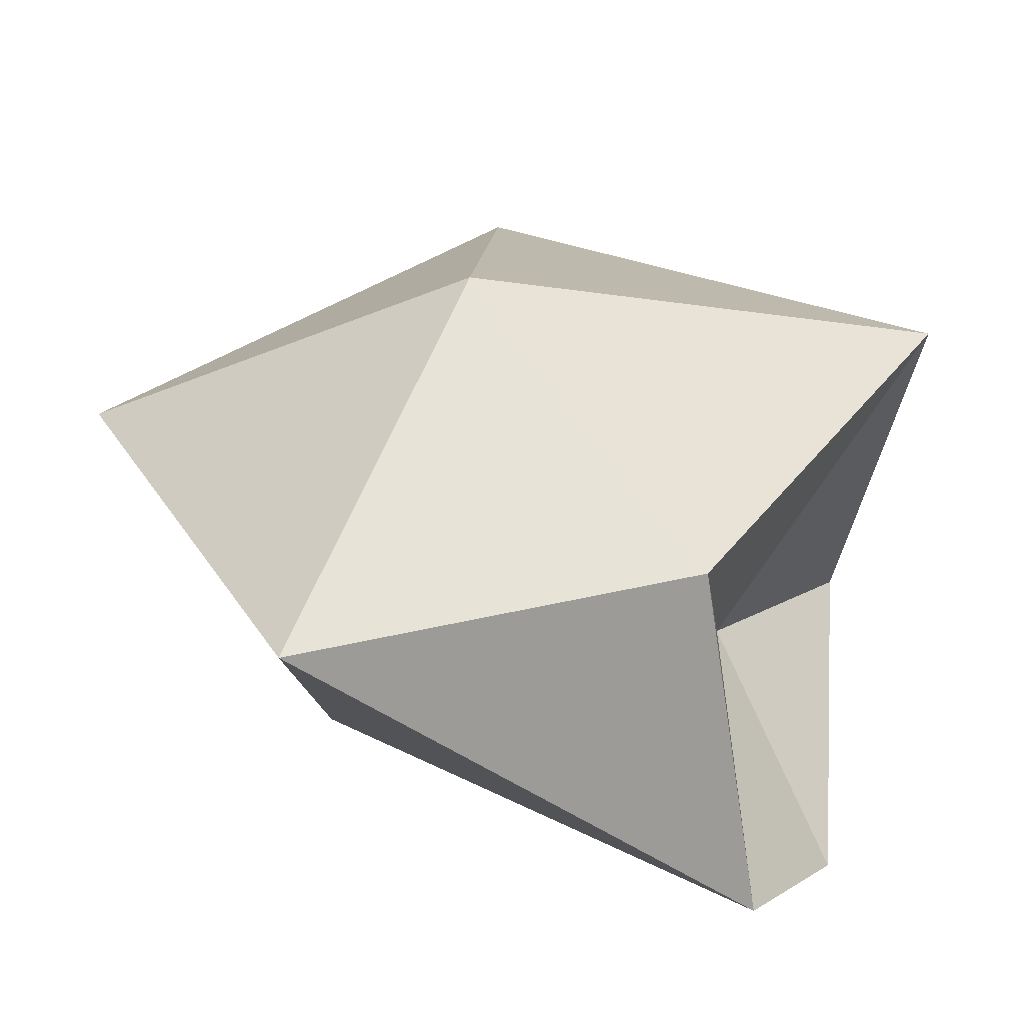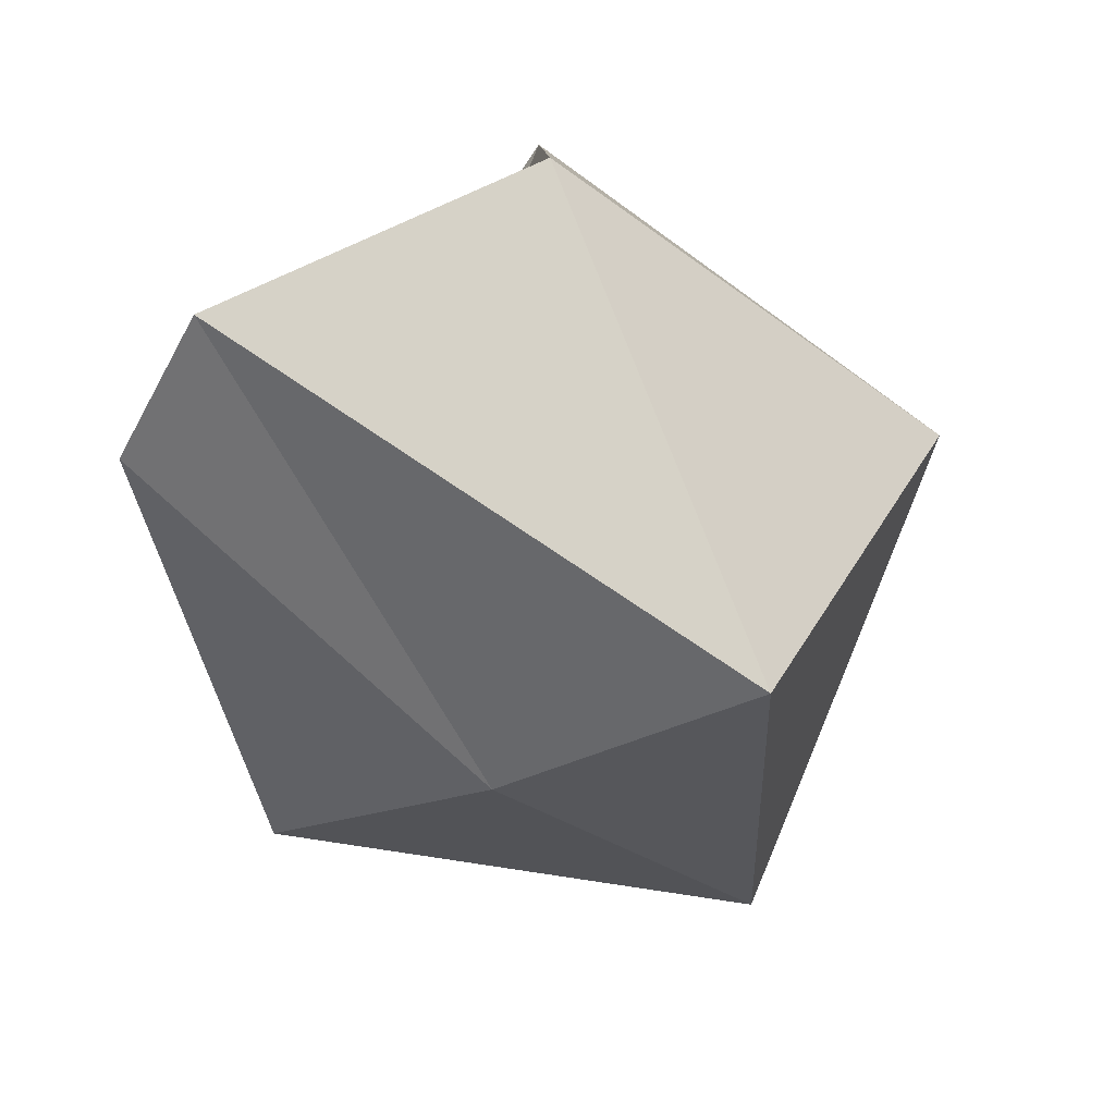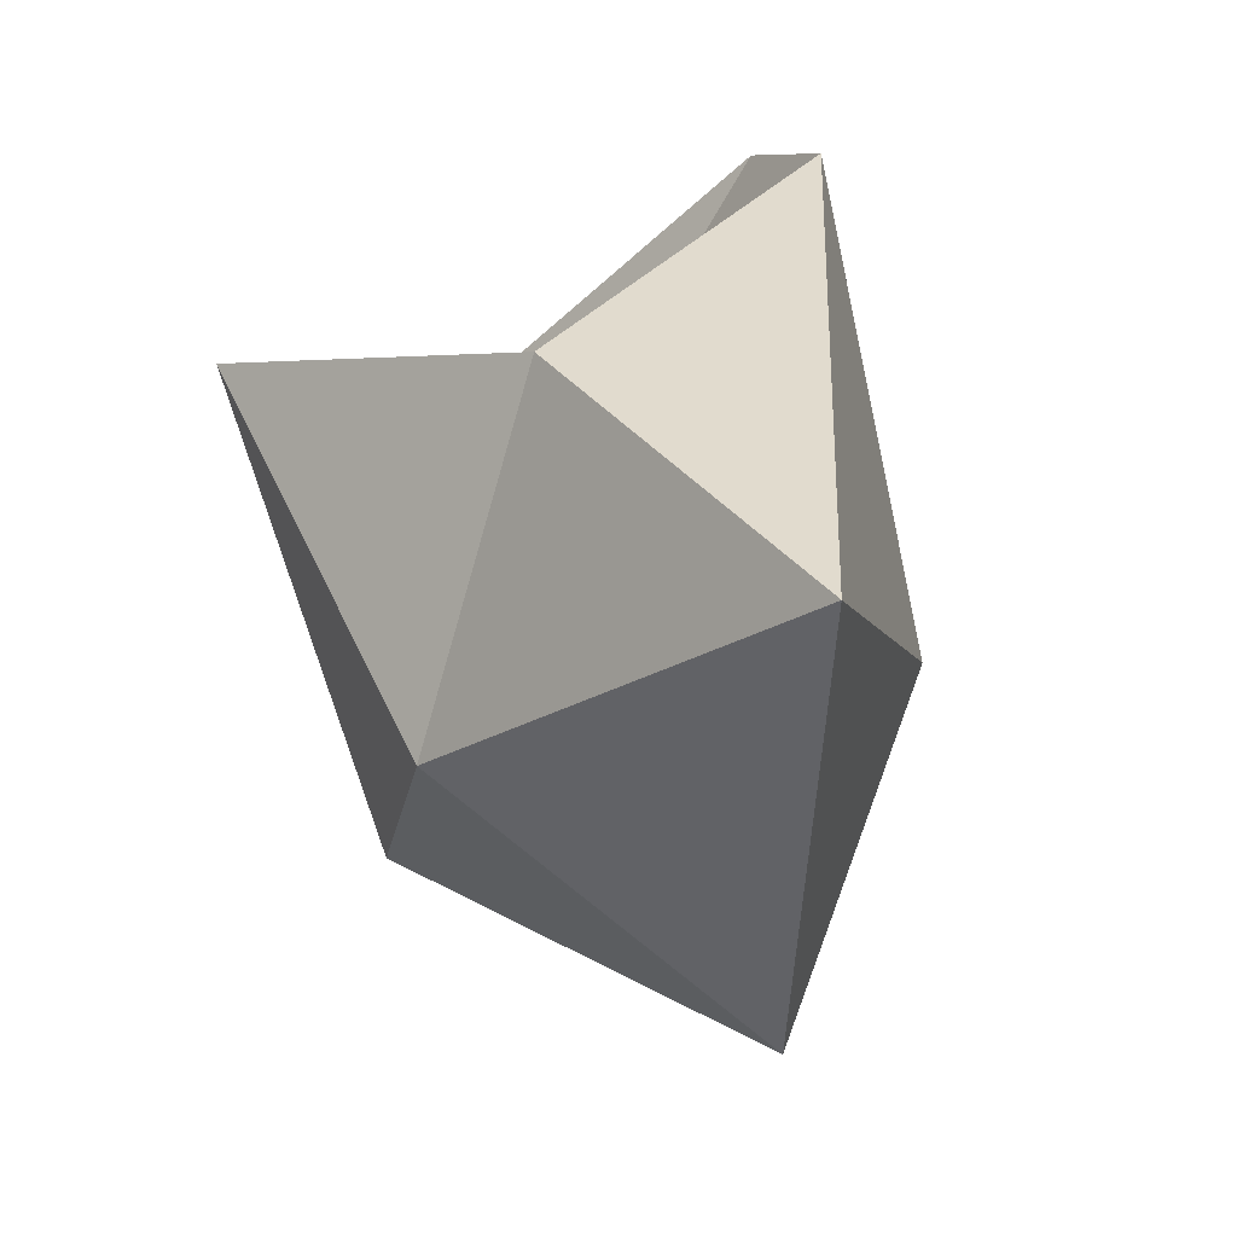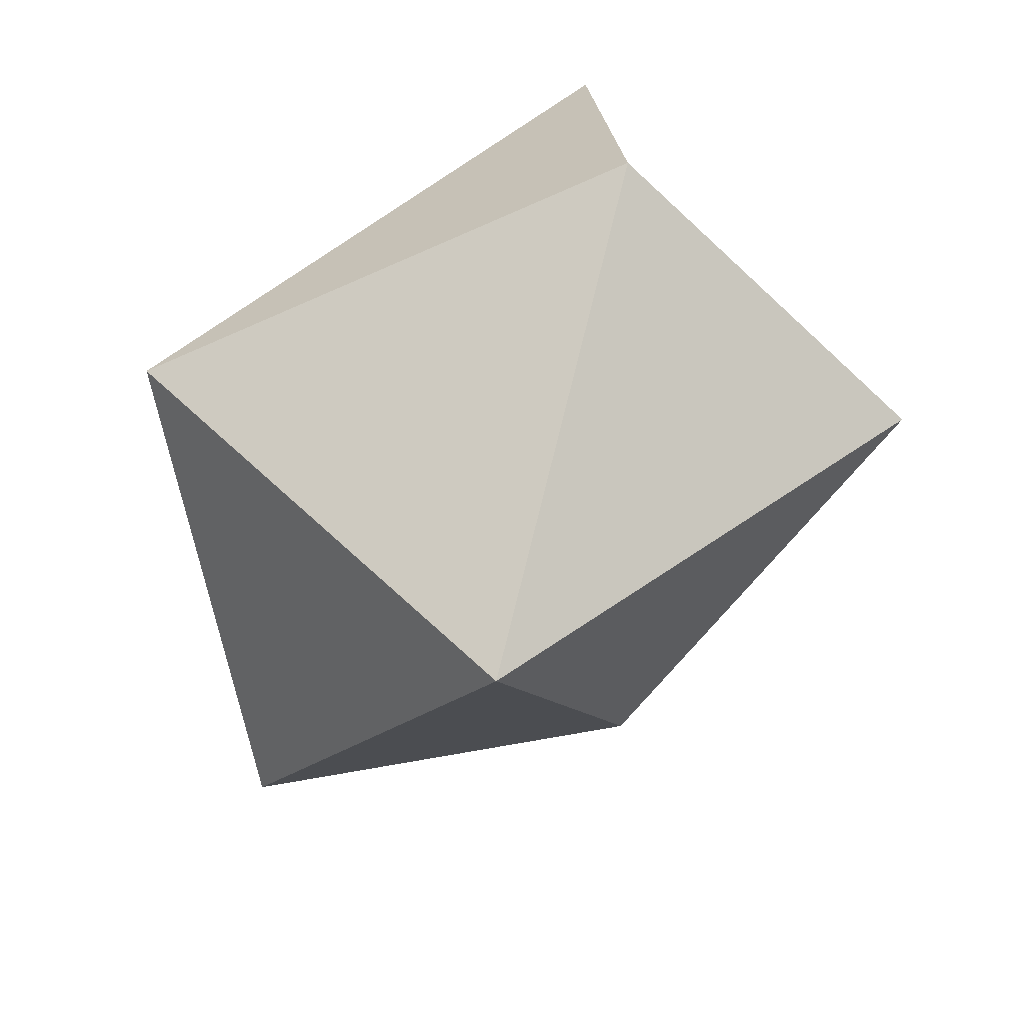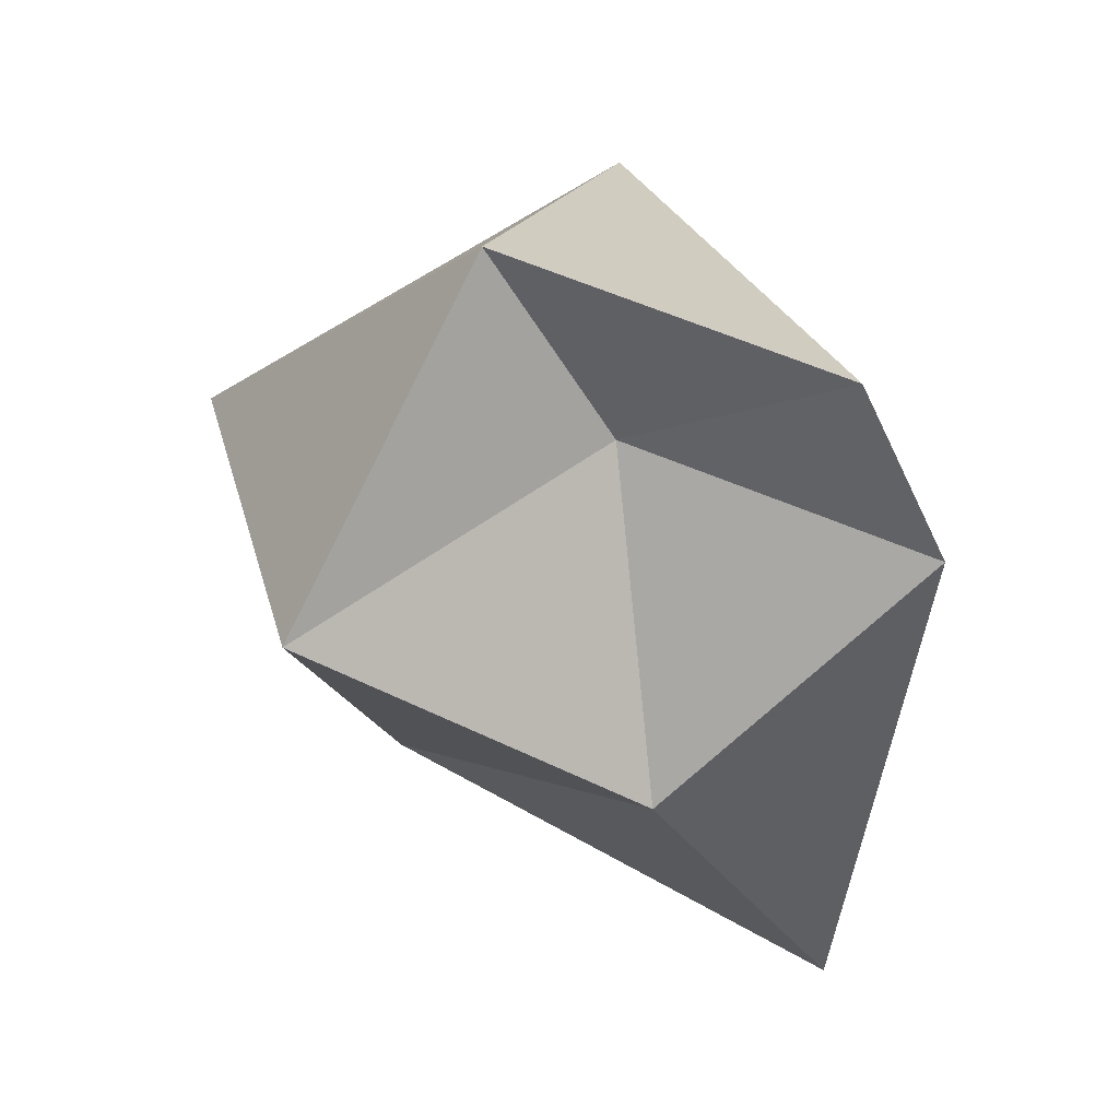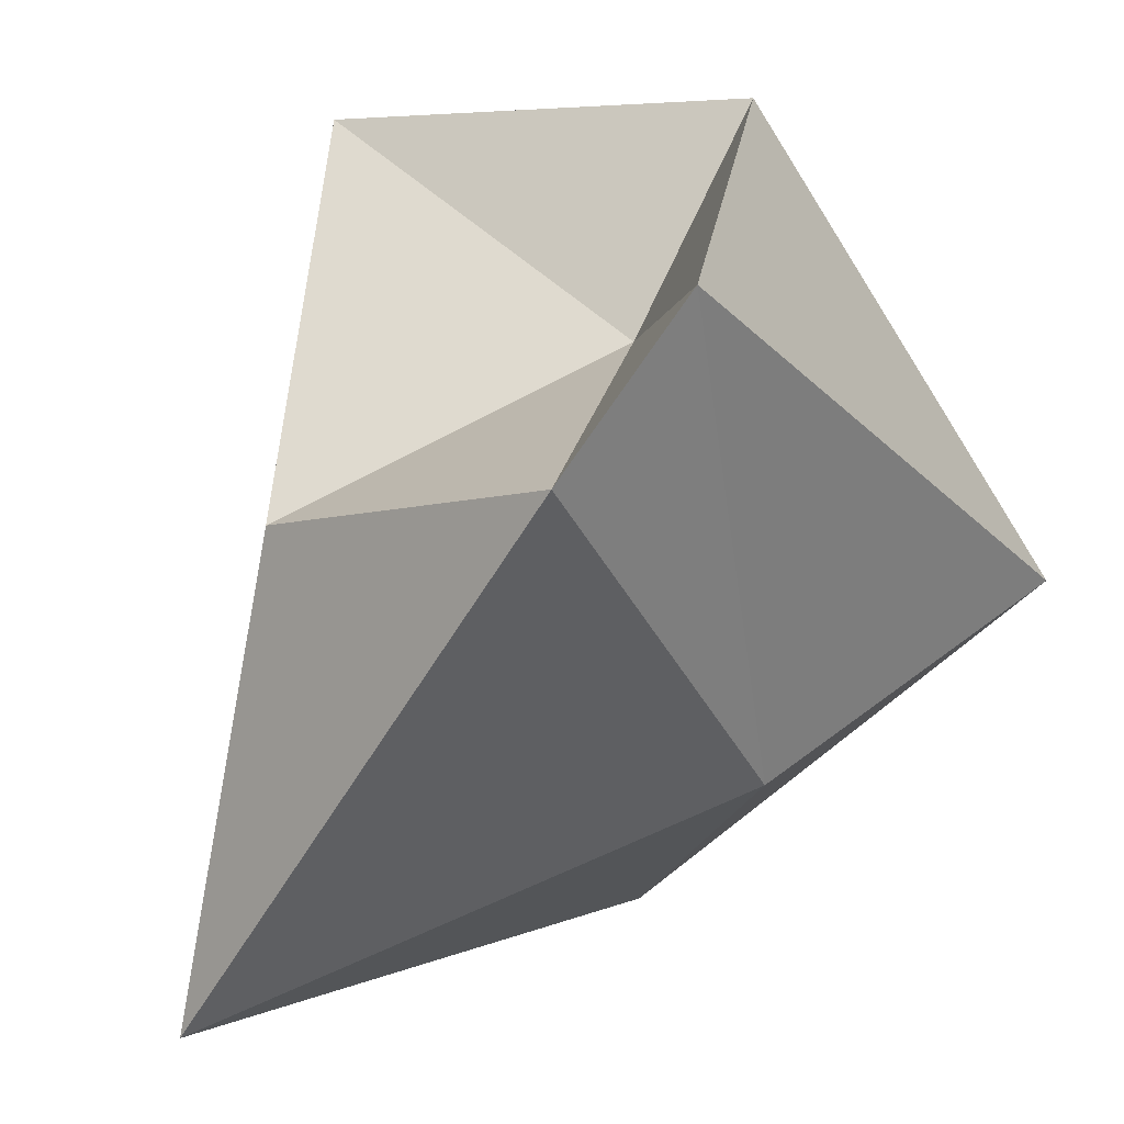
<metadata>
{"format":"obj","ext":"obj","renderer":"f3d","projection":"perspective","resolution":1024,"background":"white","views":[{"elev":-24.1,"azim":36.7,"up":"+Z"},{"elev":51.7,"azim":-115.1,"up":"+Y"},{"elev":-59.0,"azim":133.4,"up":"+Y"},{"elev":34.6,"azim":-9.1,"up":"+Y"},{"elev":40.0,"azim":103.4,"up":"+Y"},{"elev":-65.1,"azim":144.6,"up":"+Z"}]}
</metadata>
<code>
o ICO
v -0.5986 -0.5541 0.3038
v 0.1774 -0.3817 0.4255
v -0.1675 0.1618 0.9044
v 0.1607 -0.8512 -0.4692
v -0.7618 0.4645 0.1903
v -0.4519 -0.006717 -0.1982
v 0.5043 -0.109 -0.1594
v 0.7311 0.3614 0.4476
v 0.1987 0.8661 0.2262
v 0.2429 0.7206 -0.4484
v 0.2713 0.3839 -0.6232
v 0.1612 0.4623 -0.006532
f 1 2 3
f 2 1 4
f 1 3 5
f 1 5 6
f 1 6 4
f 2 4 7
f 3 2 8
f 5 3 9
f 6 5 10
f 4 6 11
f 2 7 8
f 3 8 9
f 5 9 10
f 6 10 11
f 4 11 7
f 8 7 12
f 9 8 12
f 10 9 12
f 11 10 12
f 7 11 12

</code>
